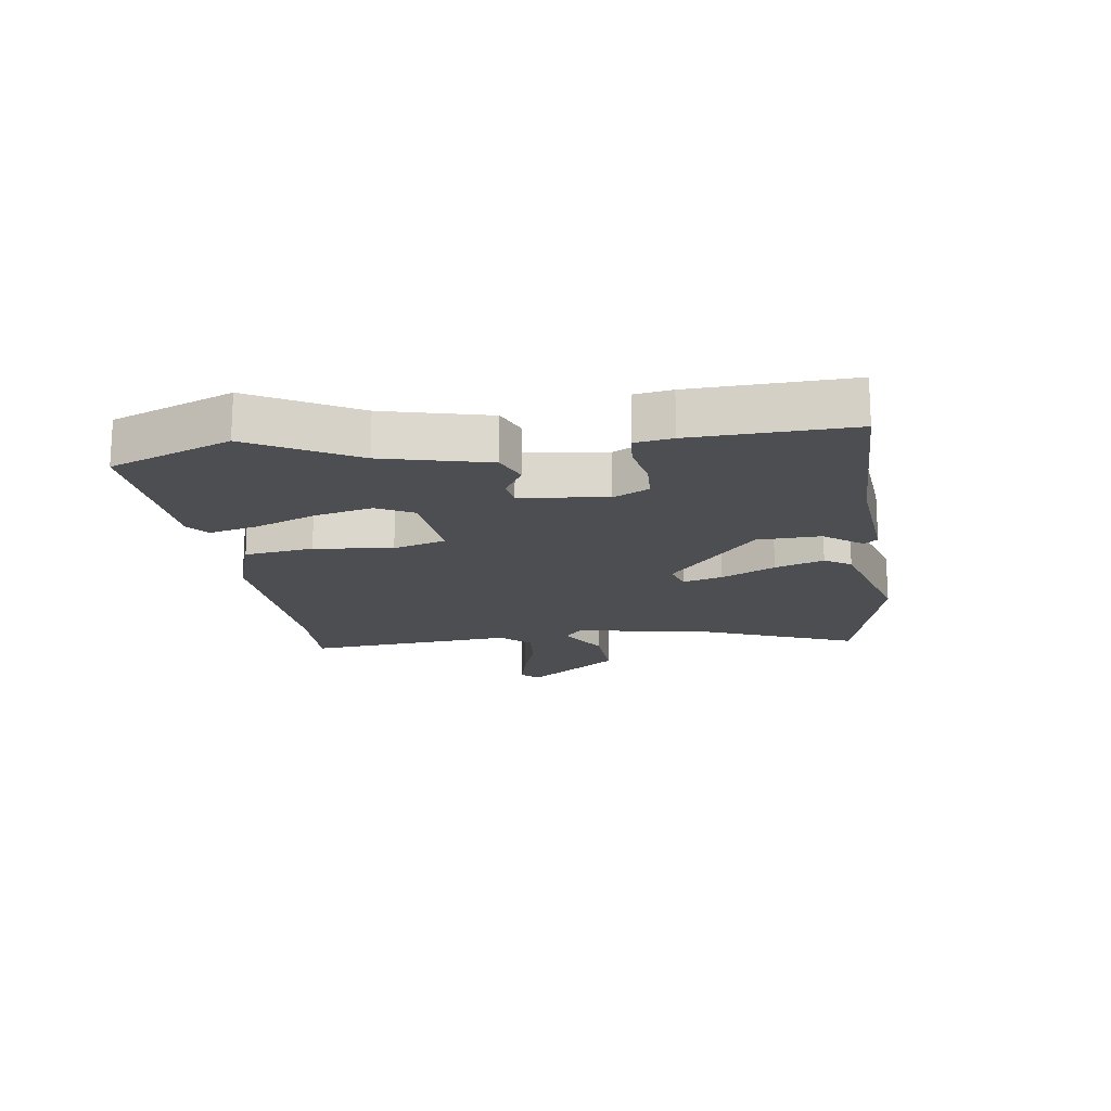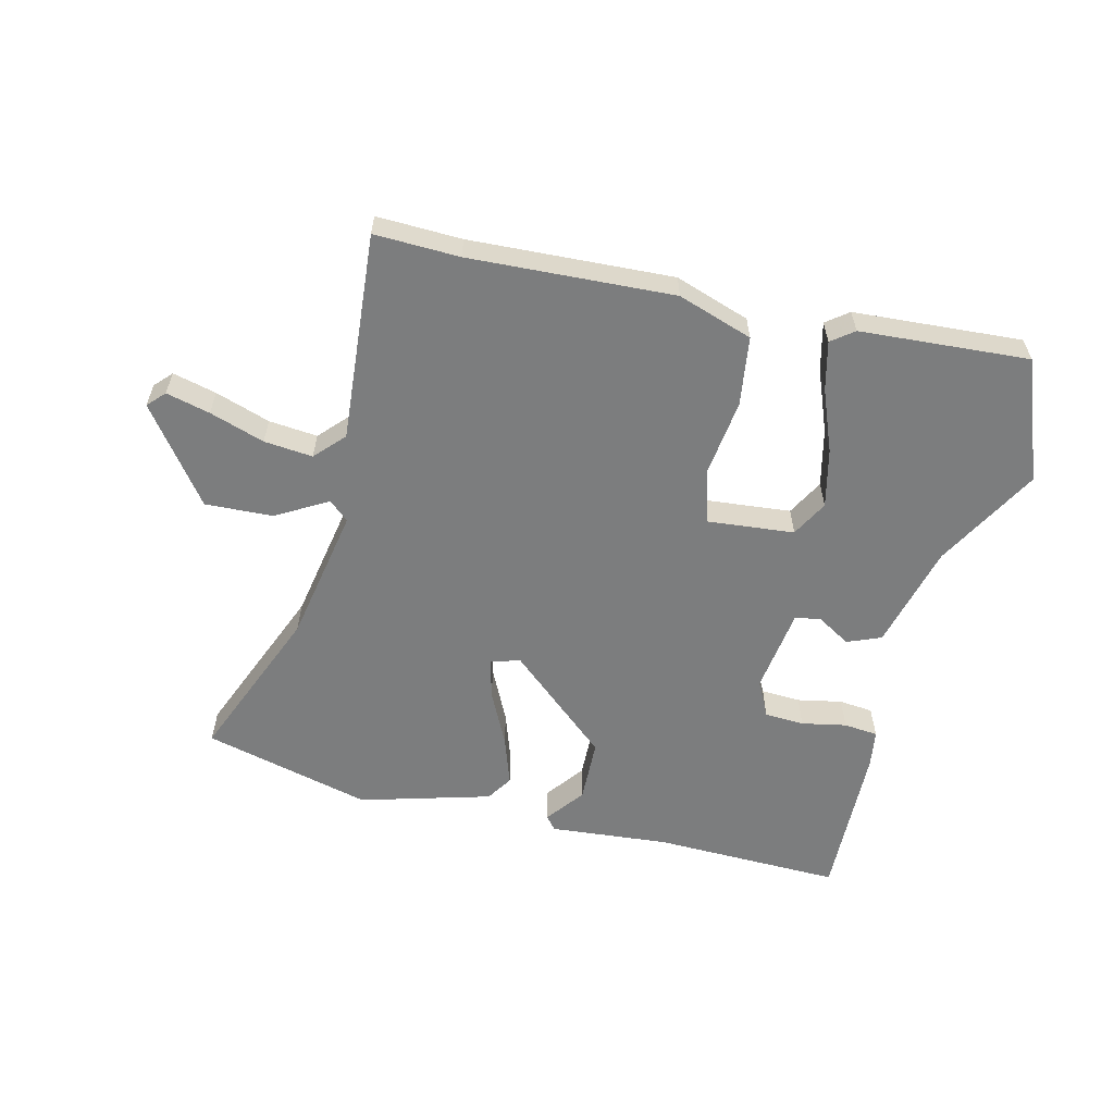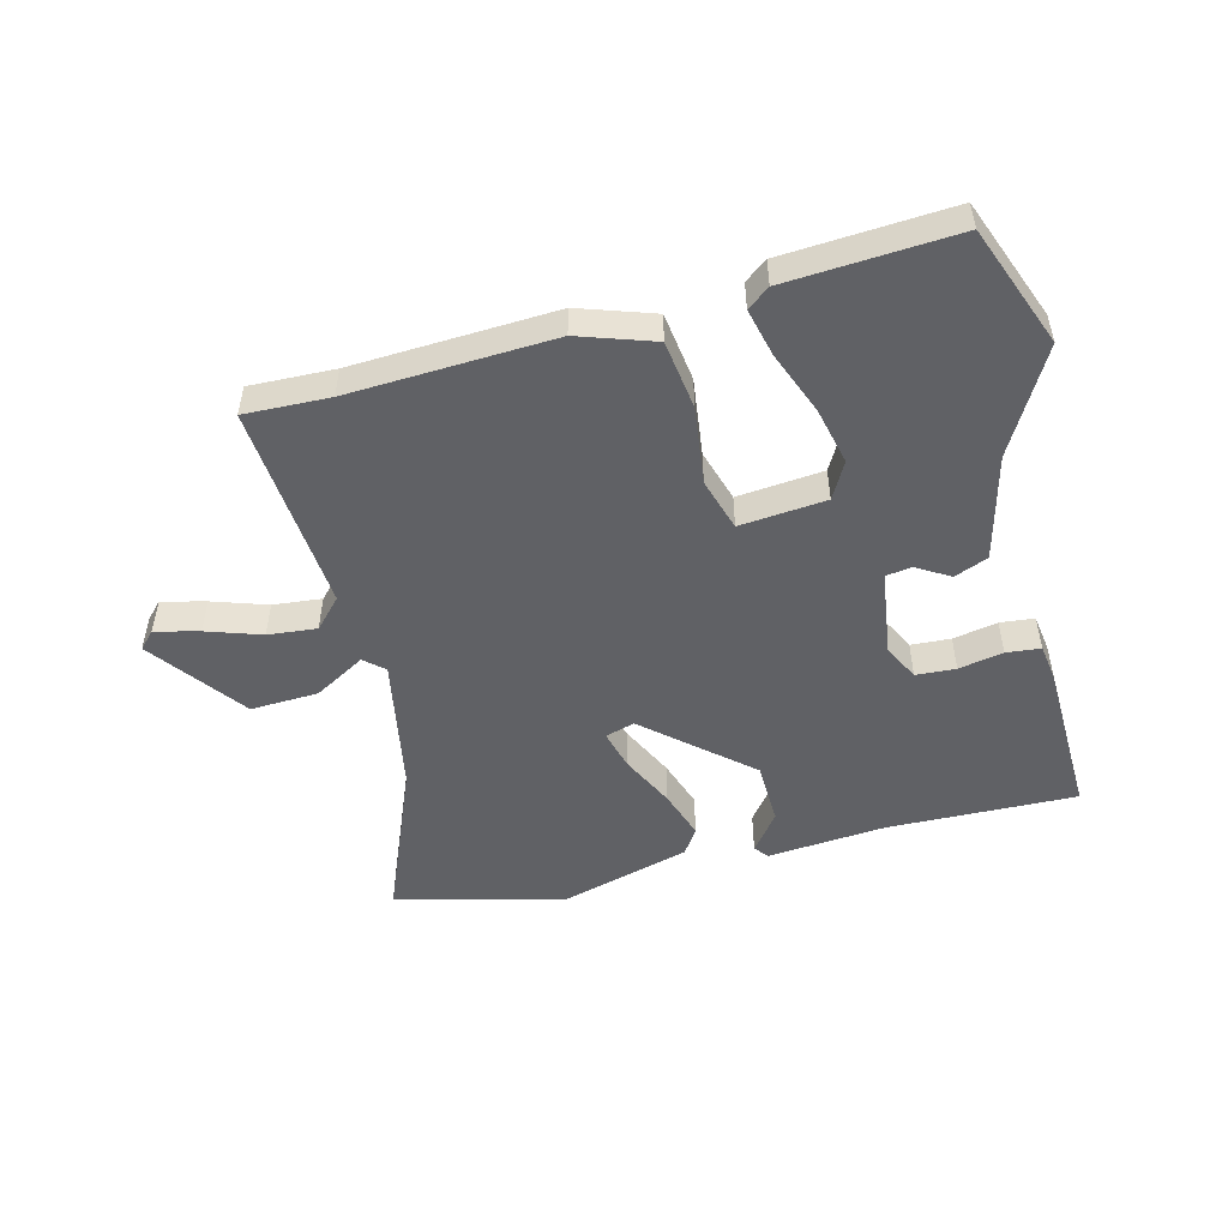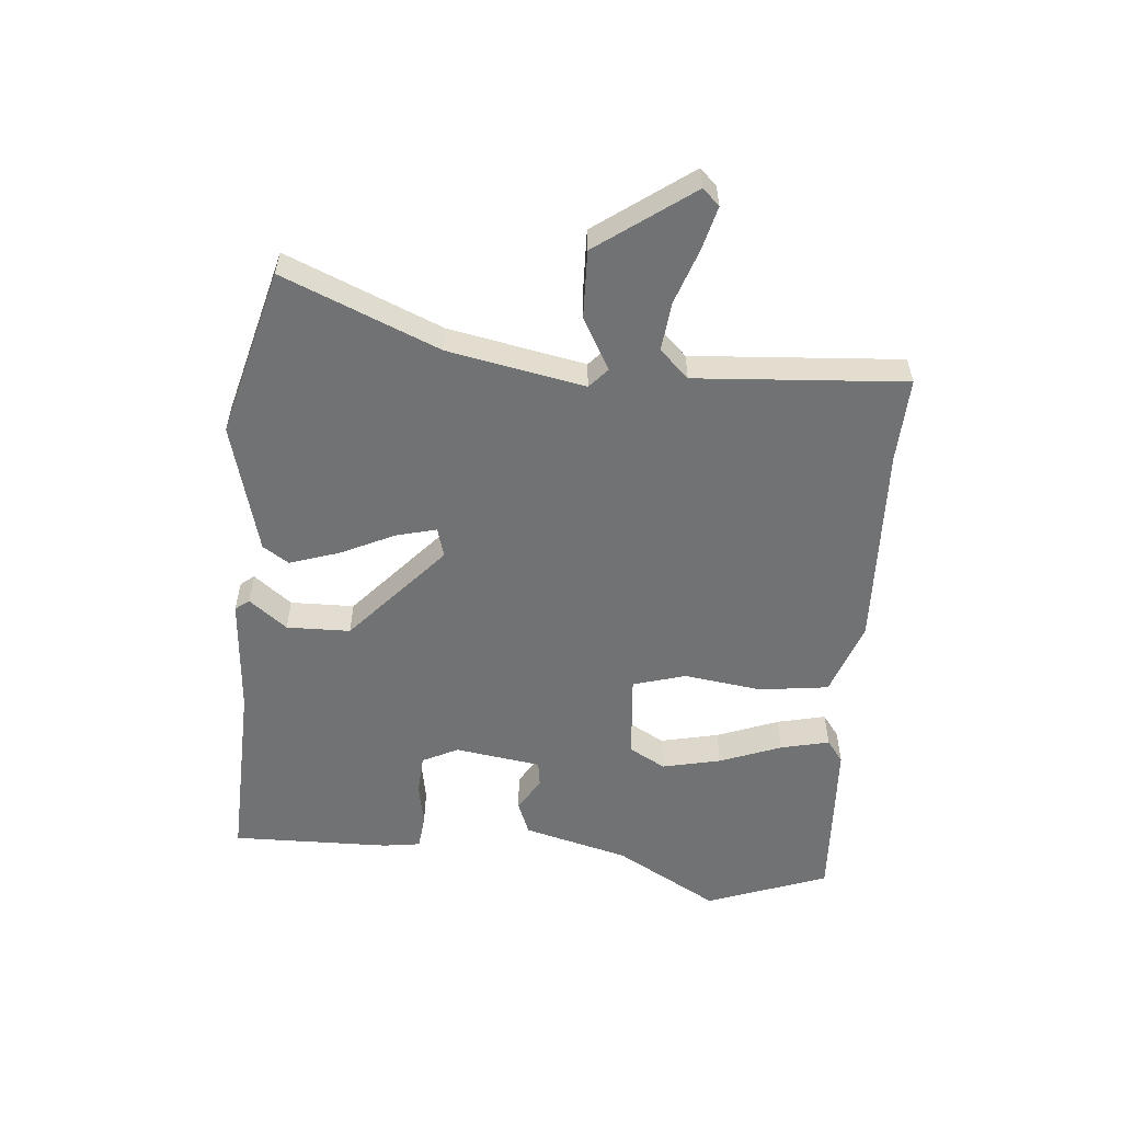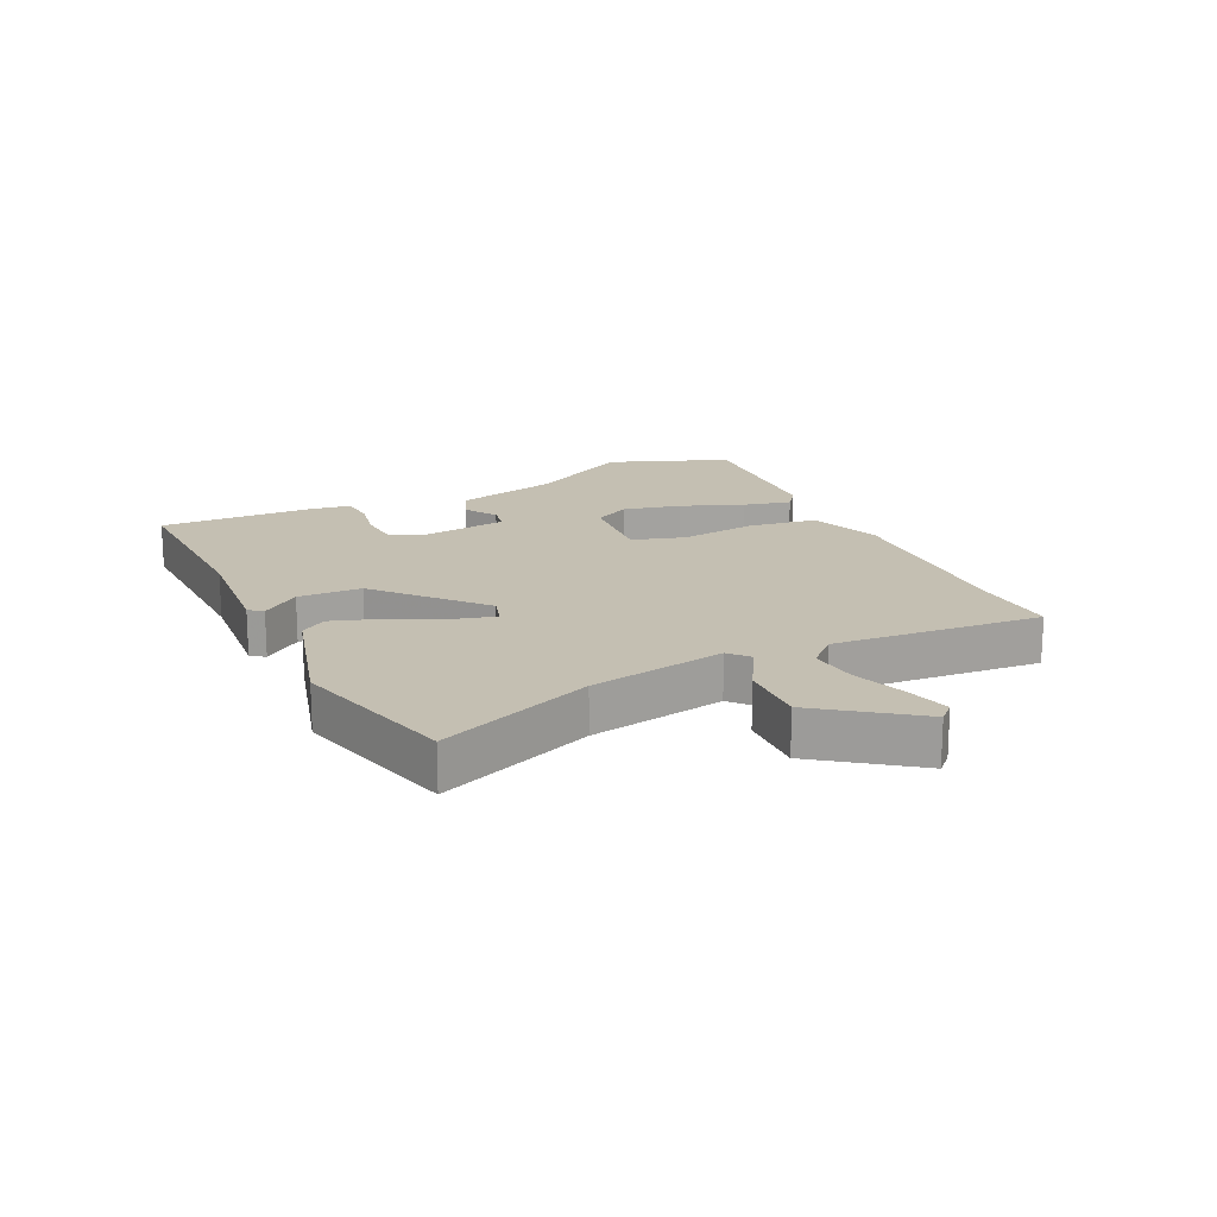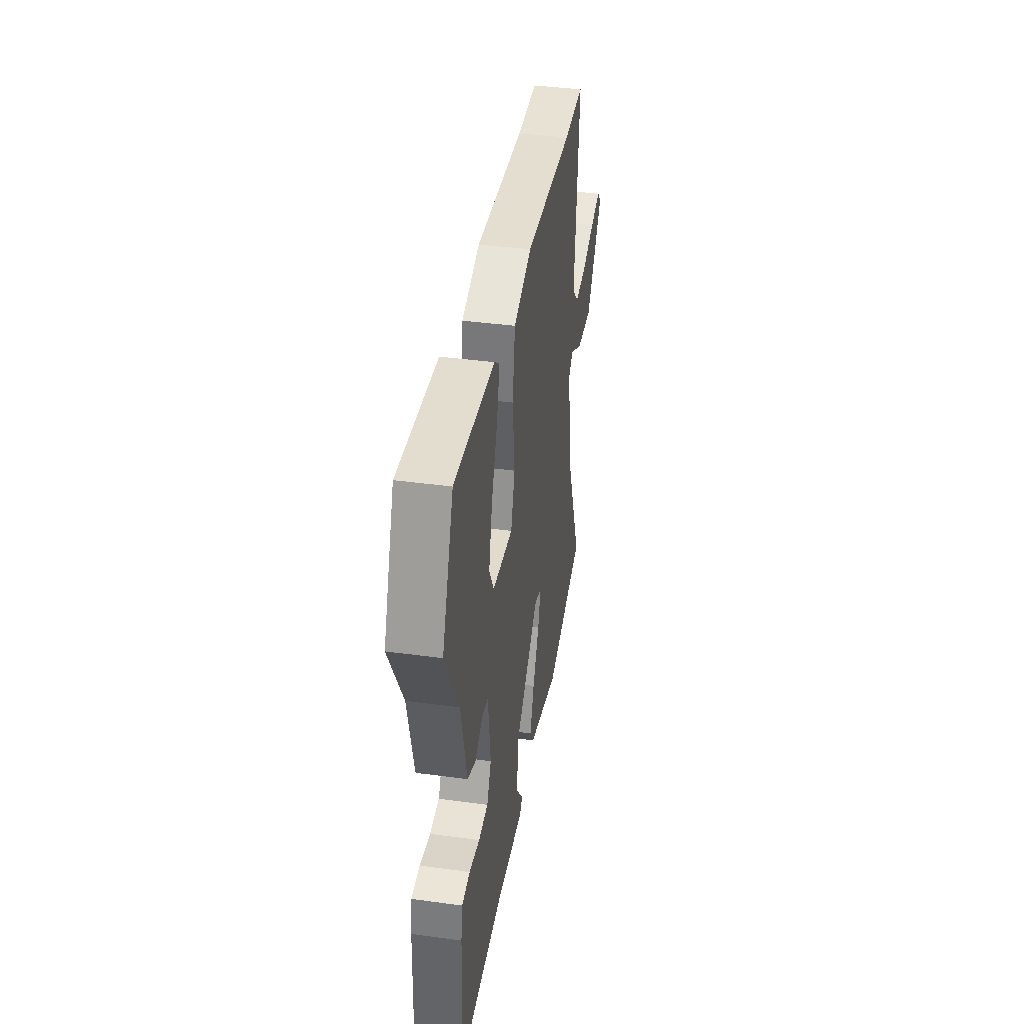
<metadata>
{"format":"obj","ext":"obj","renderer":"f3d","projection":"perspective","resolution":1024,"background":"white","views":[{"elev":-17.1,"azim":97.8,"up":"+Y"},{"elev":-59.0,"azim":-14.3,"up":"+Y"},{"elev":-50.4,"azim":13.7,"up":"+Y"},{"elev":-55.4,"azim":-96.2,"up":"+Y"},{"elev":17.6,"azim":-116.3,"up":"+Y"},{"elev":39.6,"azim":99.6,"up":"+Z"}]}
</metadata>
<code>
v -0.347 0.07 -0.537
v -0.623 0.07 -0.47
v -0.522 0.07 -0.214
v -0.483 0.07 0.01
v -0.516 0.07 0.038
v -0.599 0.07 -0.011
v -0.71 0.07 -0.017
v -0.826 0.07 0.136
v -0.8 0.07 0.164
v -0.728 0.07 0.147
v -0.638 0.07 0.118
v -0.558 0.07 0.111
v -0.514 0.07 0.159
v -0.545 0.07 0.501
v -0.406 0.07 0.498
v -0.073 0.07 0.518
v 0.05 0.07 0.478
v 0.067 0.07 0.365
v 0.052 0.07 0.237
v 0.079 0.07 0.151
v 0.22 0.07 0.166
v 0.252 0.07 0.226
v 0.229 0.07 0.321
v 0.188 0.07 0.422
v 0.168 0.07 0.501
v 0.204 0.07 0.529
v 0.48 0.07 0.55
v 0.558 0.07 0.353
v 0.465 0.07 0.182
v 0.423 0.07 0.009
v 0.368 0.07 -0.014
v 0.313 0.07 0.018
v 0.271 0.07 0.011
v 0.253 0.07 -0.13
v 0.283 0.07 -0.188
v 0.348 0.07 -0.191
v 0.421 0.07 -0.176
v 0.477 0.07 -0.181
v 0.487 0.07 -0.242
v 0.497 0.07 -0.501
v 0.189 0.07 -0.497
v -0.006 0.07 -0.516
v -0.024 0.07 -0.494
v 0.023 0.07 -0.431
v 0.019 0.07 -0.327
v -0.149 0.07 -0.184
v -0.197 0.07 -0.199
v -0.179 0.07 -0.264
v -0.135 0.07 -0.352
v -0.107 0.07 -0.432
v -0.134 0.07 -0.475
v -0.347 0 -0.537
v -0.623 0 -0.47
v -0.522 0 -0.214
v -0.483 0 0.01
v -0.516 0 0.038
v -0.599 0 -0.011
v -0.71 0 -0.017
v -0.826 0 0.136
v -0.8 0 0.164
v -0.728 0 0.147
v -0.638 0 0.118
v -0.558 0 0.111
v -0.514 0 0.159
v -0.545 0 0.501
v -0.406 0 0.498
v -0.073 0 0.518
v 0.05 0 0.478
v 0.067 0 0.365
v 0.052 0 0.237
v 0.079 0 0.151
v 0.22 0 0.166
v 0.252 0 0.226
v 0.229 0 0.321
v 0.188 0 0.422
v 0.168 0 0.501
v 0.204 0 0.529
v 0.48 0 0.55
v 0.558 0 0.353
v 0.465 0 0.182
v 0.423 0 0.009
v 0.368 0 -0.014
v 0.313 0 0.018
v 0.271 0 0.011
v 0.253 0 -0.13
v 0.283 0 -0.188
v 0.348 0 -0.191
v 0.421 0 -0.176
v 0.477 0 -0.181
v 0.487 0 -0.242
v 0.497 0 -0.501
v 0.189 0 -0.497
v -0.006 0 -0.516
v -0.024 0 -0.494
v 0.023 0 -0.431
v 0.019 0 -0.327
v -0.149 0 -0.184
v -0.197 0 -0.199
v -0.179 0 -0.264
v -0.135 0 -0.352
v -0.107 0 -0.432
v -0.134 0 -0.475
f 1 2 3
f 51 1 3
f 50 51 3
f 49 50 3
f 48 49 3
f 47 48 3 4
f 46 47 4 5
f 41 42 43 44
f 41 44 45
f 40 41 45
f 39 40 45
f 38 39 45
f 37 38 45
f 36 37 45
f 35 36 45 46
f 29 30 31 32
f 29 32 33
f 27 28 29
f 26 27 29
f 25 26 29
f 24 25 29
f 23 24 29
f 22 23 29
f 21 22 29 33
f 20 21 33 34
f 17 18 19
f 16 17 19
f 15 16 19
f 15 19 20
f 14 15 20
f 13 14 20
f 35 46 5
f 34 35 5
f 20 34 5
f 13 20 5
f 12 13 5
f 9 10 11
f 8 9 11
f 7 8 11
f 7 11 12
f 6 7 12
f 5 6 12
f 54 53 52
f 54 52 102
f 54 102 101
f 54 101 100
f 54 100 99
f 55 54 99 98
f 56 55 98 97
f 95 94 93 92
f 96 95 92
f 96 92 91
f 96 91 90
f 96 90 89
f 96 89 88
f 96 88 87
f 97 96 87 86
f 83 82 81 80
f 84 83 80
f 80 79 78
f 80 78 77
f 80 77 76
f 80 76 75
f 80 75 74
f 80 74 73
f 84 80 73 72
f 85 84 72 71
f 70 69 68
f 70 68 67
f 70 67 66
f 71 70 66
f 71 66 65
f 71 65 64
f 56 97 86
f 56 86 85
f 56 85 71
f 56 71 64
f 56 64 63
f 62 61 60
f 62 60 59
f 62 59 58
f 63 62 58
f 63 58 57
f 63 57 56
f 1 52 53 2
f 2 53 54 3
f 3 54 55 4
f 4 55 56 5
f 5 56 57 6
f 6 57 58 7
f 7 58 59 8
f 8 59 60 9
f 9 60 61 10
f 10 61 62 11
f 11 62 63 12
f 12 63 64 13
f 13 64 65 14
f 14 65 66 15
f 15 66 67 16
f 16 67 68 17
f 17 68 69 18
f 18 69 70 19
f 19 70 71 20
f 20 71 72 21
f 21 72 73 22
f 22 73 74 23
f 23 74 75 24
f 24 75 76 25
f 25 76 77 26
f 26 77 78 27
f 27 78 79 28
f 28 79 80 29
f 29 80 81 30
f 30 81 82 31
f 31 82 83 32
f 32 83 84 33
f 33 84 85 34
f 34 85 86 35
f 35 86 87 36
f 36 87 88 37
f 37 88 89 38
f 38 89 90 39
f 39 90 91 40
f 40 91 92 41
f 41 92 93 42
f 42 93 94 43
f 43 94 95 44
f 44 95 96 45
f 45 96 97 46
f 46 97 98 47
f 47 98 99 48
f 48 99 100 49
f 49 100 101 50
f 50 101 102 51
f 51 102 52 1

</code>
